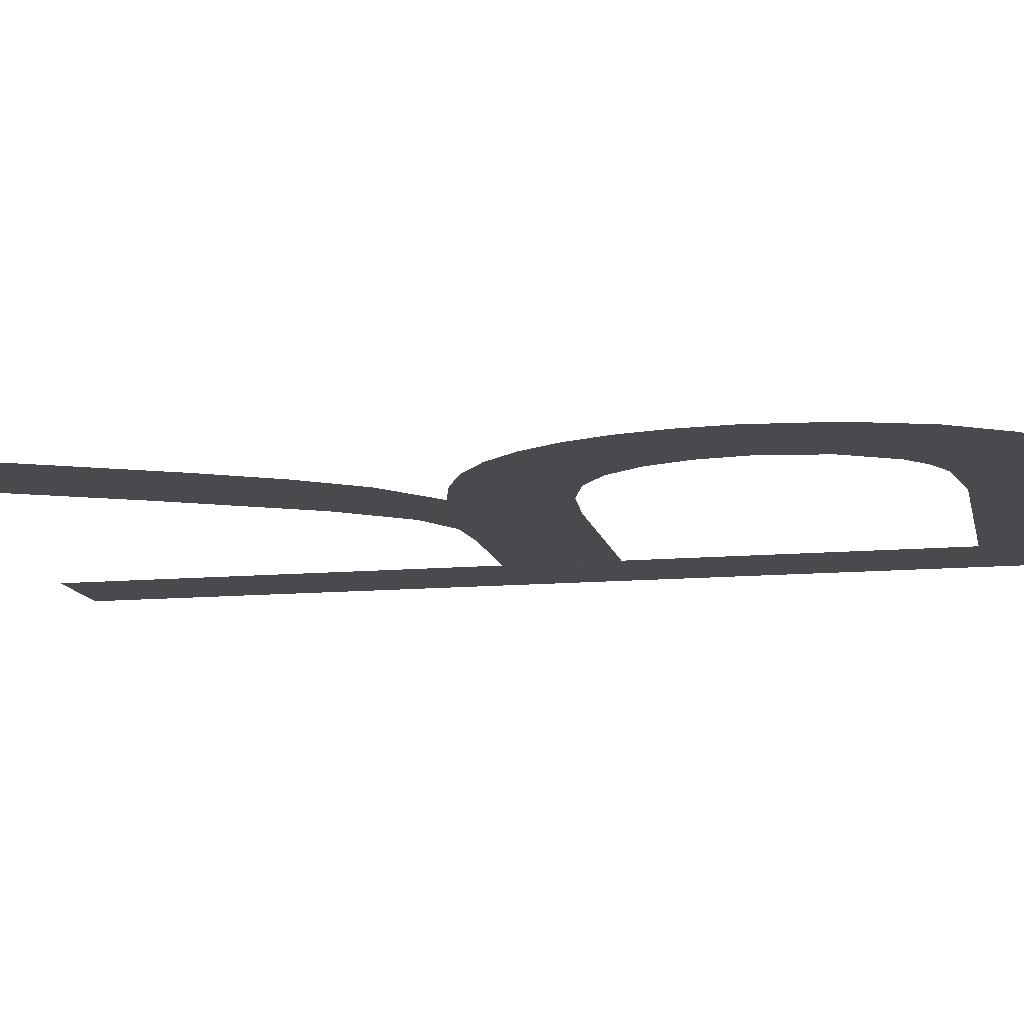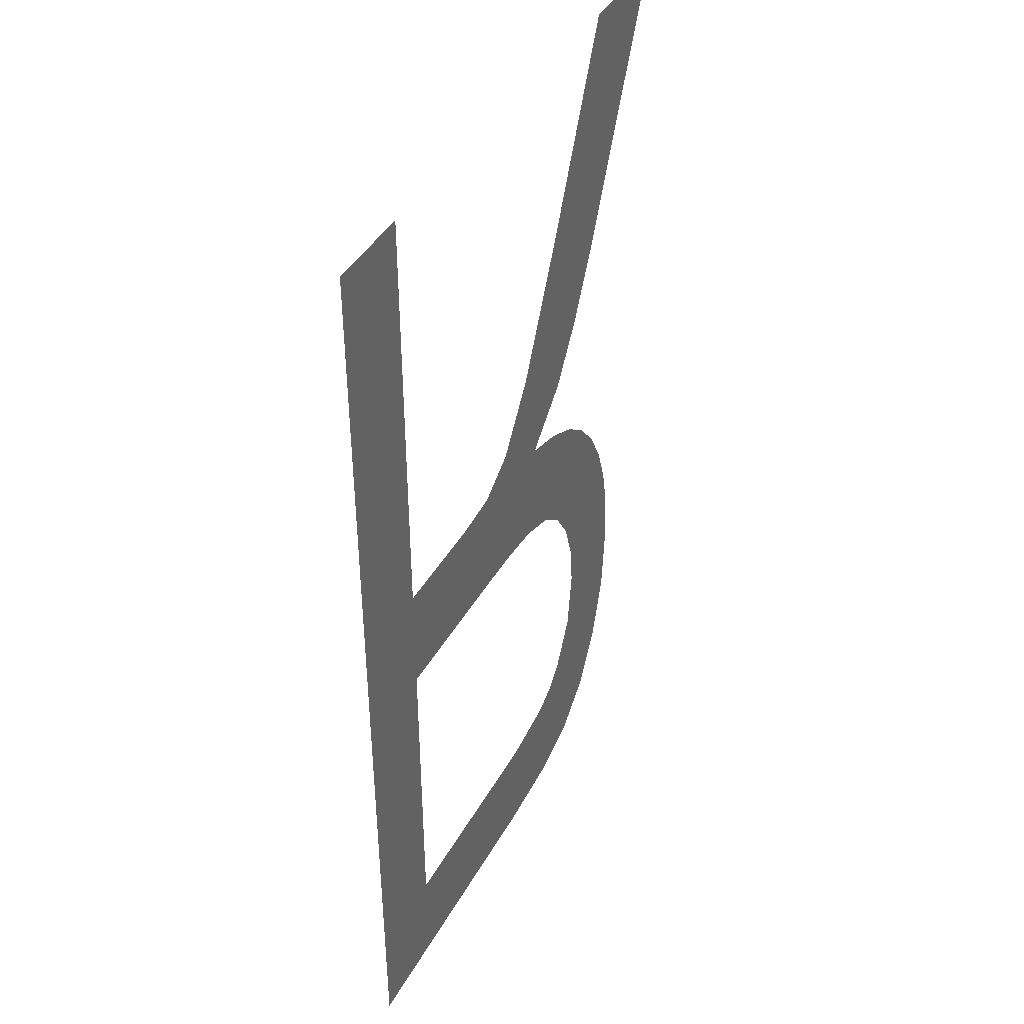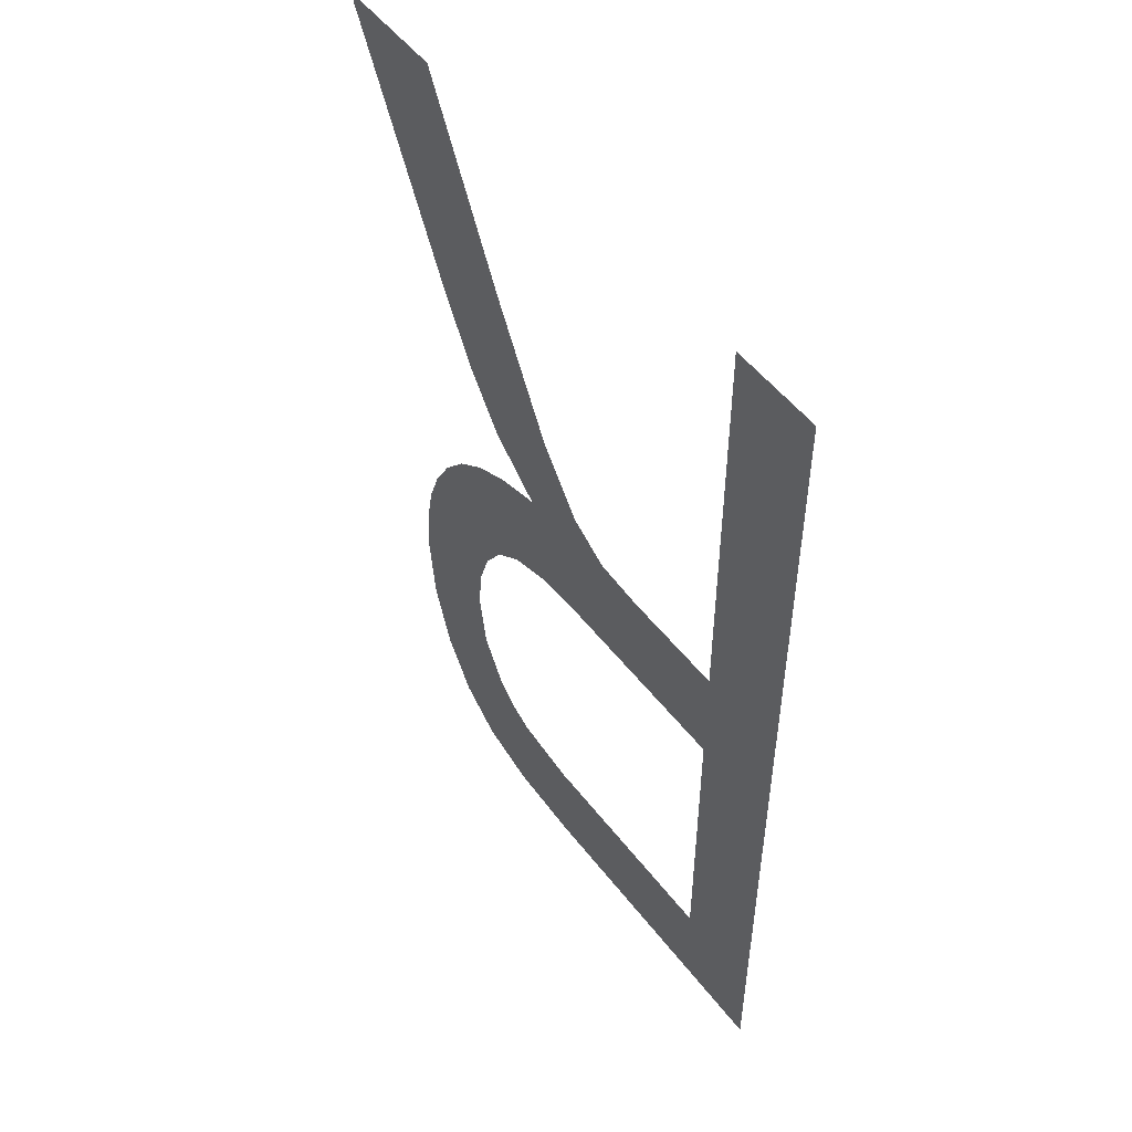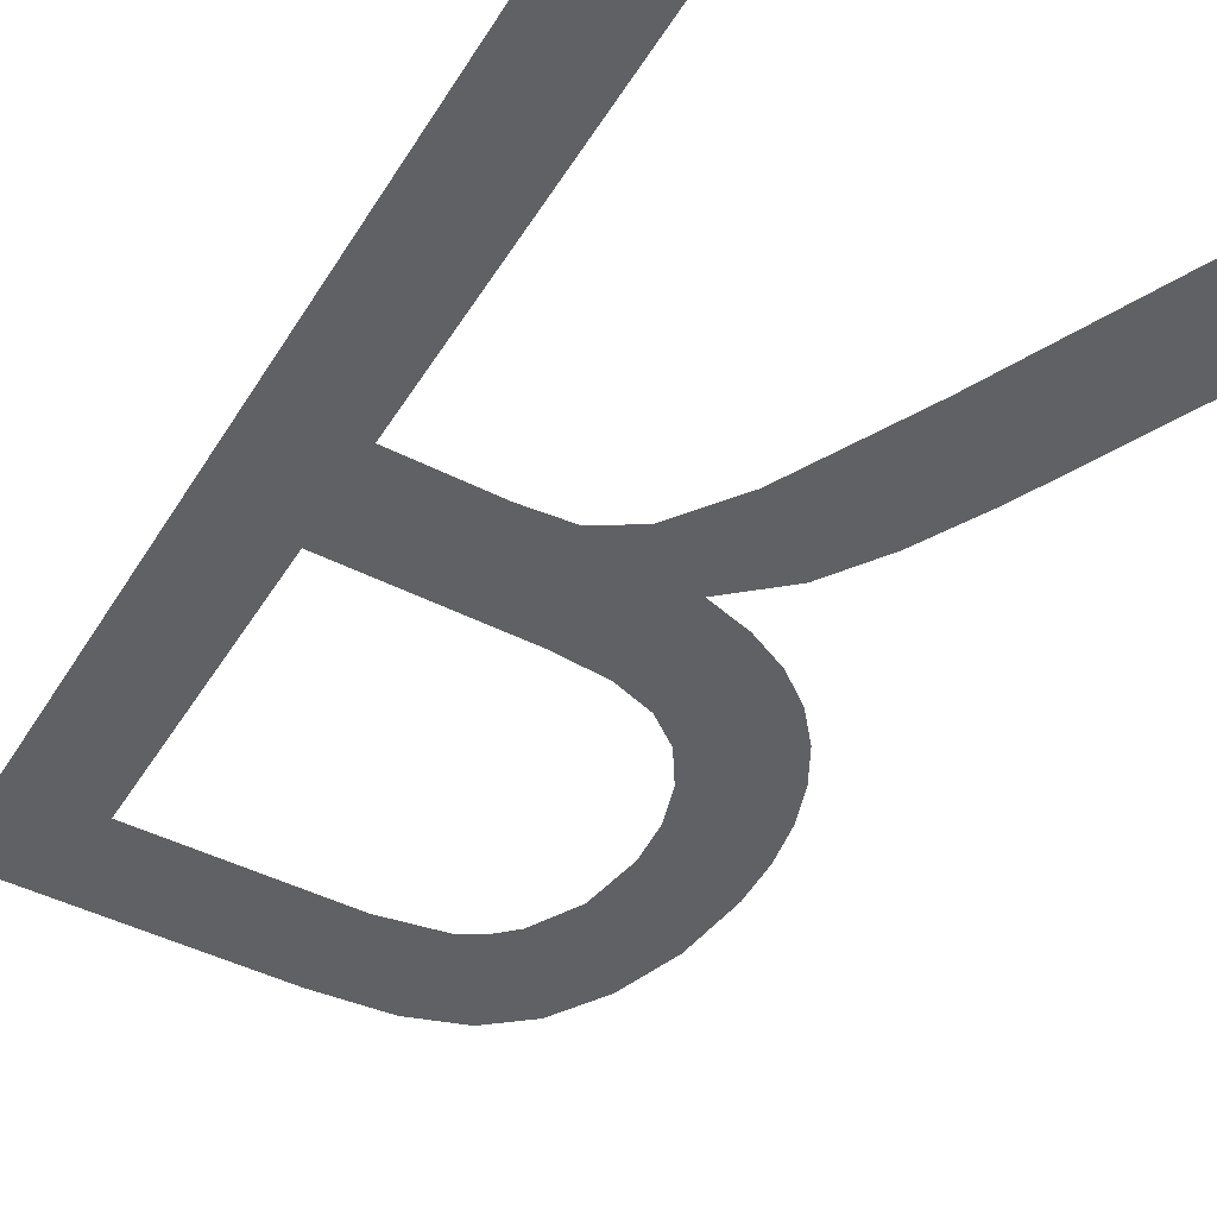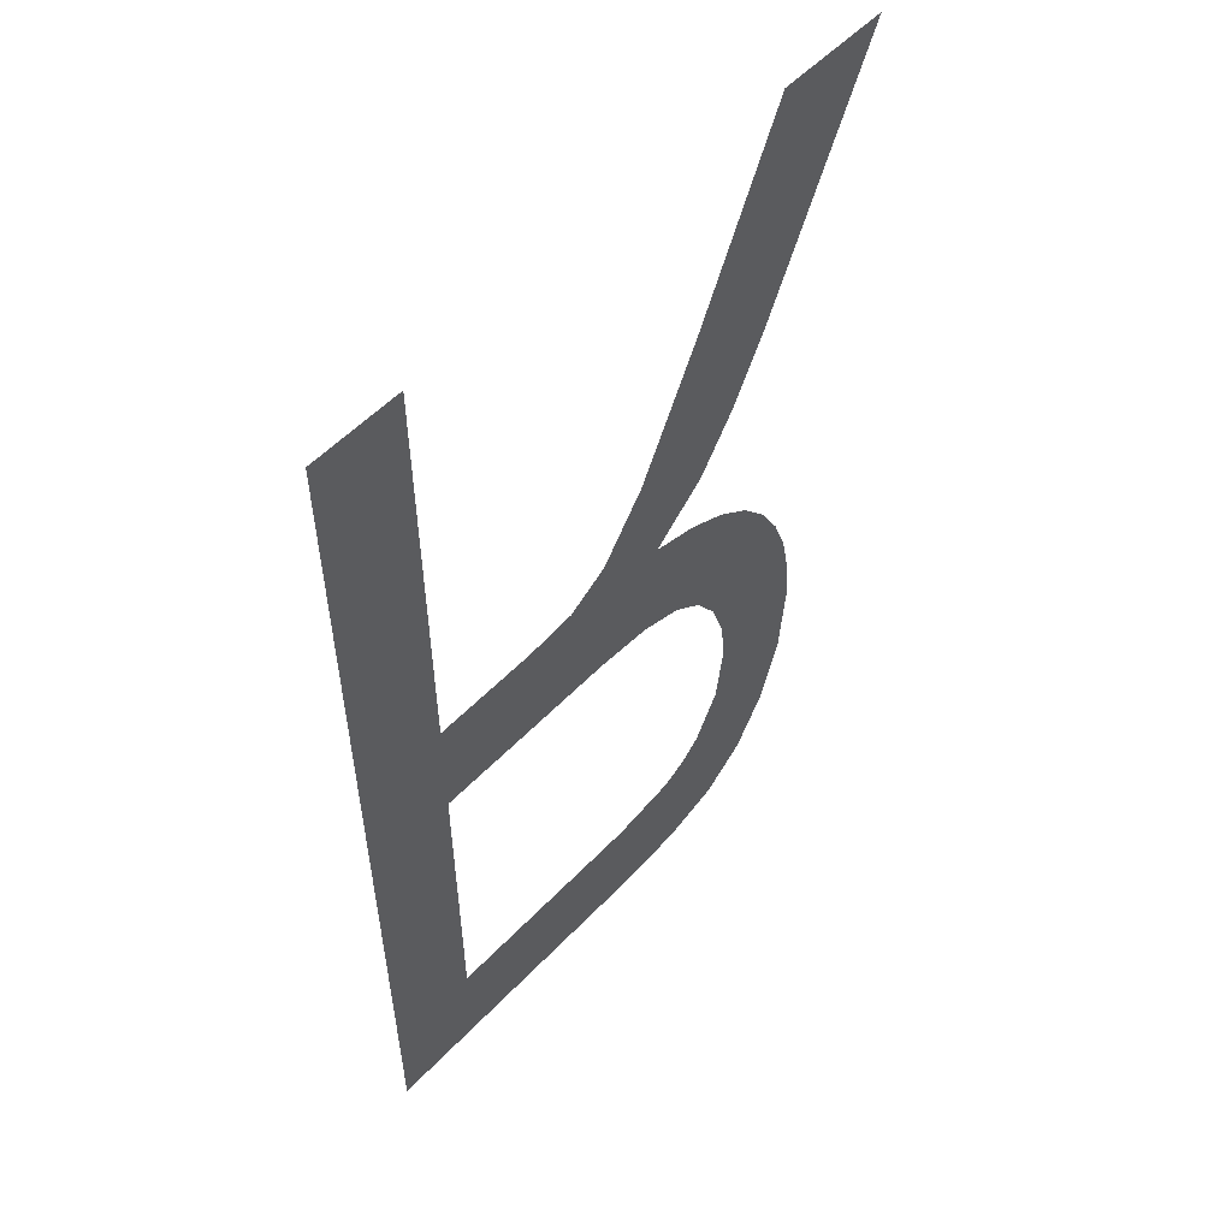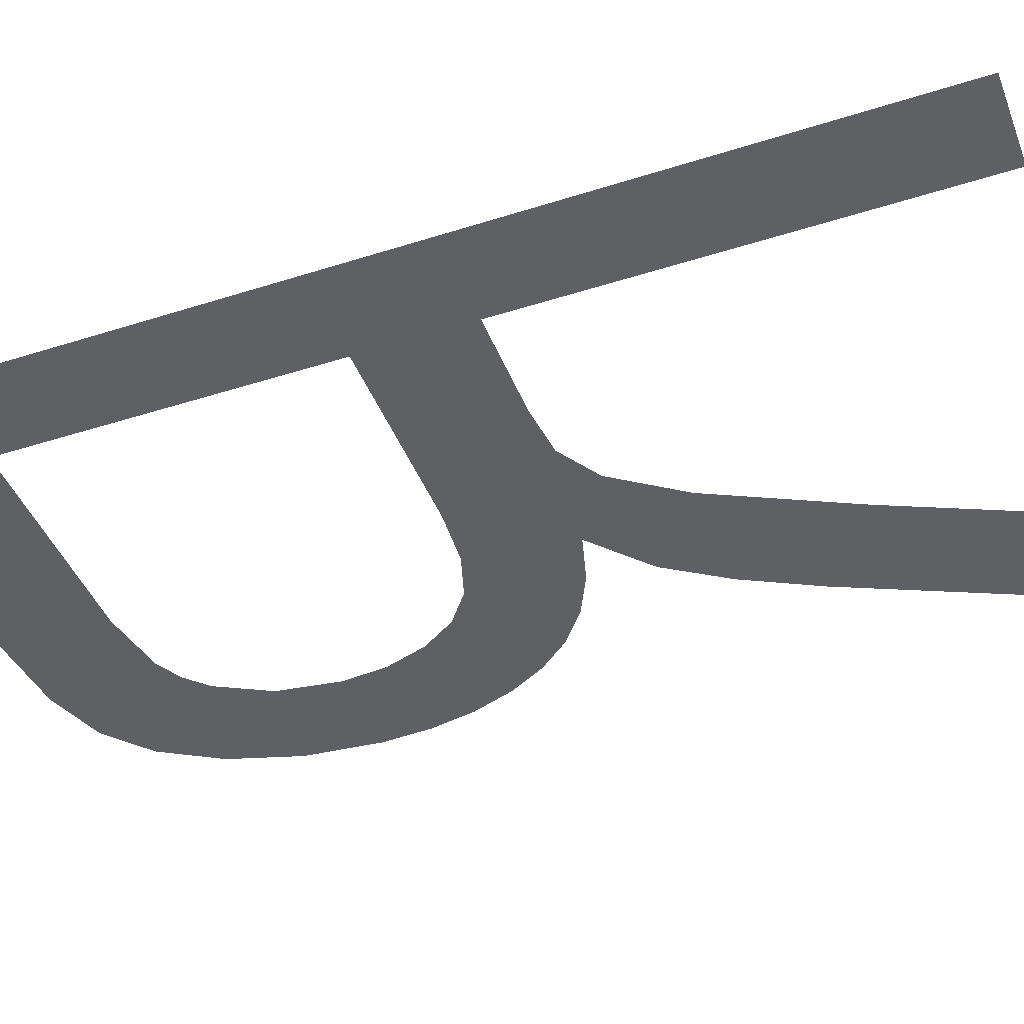
<metadata>
{"format":"obj","ext":"obj","renderer":"f3d","projection":"perspective","resolution":1024,"background":"white","views":[{"elev":-13.0,"azim":102.0,"up":"+Y"},{"elev":40.9,"azim":-63.3,"up":"+Z"},{"elev":52.5,"azim":-126.7,"up":"+Z"},{"elev":-46.0,"azim":-30.3,"up":"+Y"},{"elev":54.6,"azim":-47.5,"up":"+Z"},{"elev":-43.3,"azim":-69.4,"up":"+Y"}]}
</metadata>
<code>
o mesh58/mesh58-geometry#mesh58-geometry
v 0.1459 -0.1681 0.07927
v 0.1468 -0.1681 0.08042
v 0.1459 -0.168 0.08966
v 0.1491 -0.1681 0.07927
v 0.1468 -0.168 0.08966
v 0.1492 -0.1681 0.08042
v 0.1468 -0.1681 0.08386
v 0.15 -0.1681 0.07934
v 0.1468 -0.1681 0.08505
v 0.1499 -0.1681 0.08054
v 0.149 -0.1681 0.08386
v 0.1502 -0.1681 0.08069
v 0.148 -0.1681 0.08505
v 0.1507 -0.1681 0.07955
v 0.1485 -0.1681 0.0851
v 0.1504 -0.1681 0.0809
v 0.149 -0.1681 0.08538
v 0.1507 -0.1681 0.08144
v 0.1495 -0.1681 0.08381
v 0.1511 -0.1681 0.07994
v 0.1495 -0.168 0.08607
v 0.1508 -0.1681 0.08211
v 0.1497 -0.1681 0.08494
v 0.151 -0.1681 0.08432
v 0.15 -0.1681 0.08366
v 0.1502 -0.168 0.0875
v 0.1513 -0.1681 0.08397
v 0.1507 -0.1681 0.08259
v 0.1502 -0.1681 0.0848
v 0.1503 -0.1681 0.08545
v 0.1515 -0.1681 0.08054
v 0.1506 -0.1681 0.08459
v 0.1503 -0.1681 0.08341
v 0.1512 -0.168 0.08966
v 0.1515 -0.1681 0.08357
v 0.1506 -0.1681 0.08304
v 0.1507 -0.168 0.08607
v 0.1517 -0.1681 0.08129
v 0.1511 -0.168 0.08683
v 0.1517 -0.1681 0.08313
v 0.1524 -0.168 0.08966
v 0.1517 -0.1681 0.08264
v 0.1518 -0.1681 0.08211
f 1 2 3
f 2 1 4
f 3 2 1
f 4 1 2
f 2 5 3
f 3 5 2
f 2 4 6
f 6 4 2
f 5 2 7
f 7 2 5
f 6 4 8
f 8 4 6
f 5 7 9
f 9 7 5
f 6 8 10
f 10 8 6
f 11 9 7
f 7 9 11
f 10 8 12
f 12 8 10
f 9 11 13
f 13 11 9
f 12 8 14
f 14 8 12
f 13 11 15
f 15 11 13
f 12 14 16
f 16 14 12
f 15 11 17
f 17 11 15
f 16 14 18
f 18 14 16
f 17 11 19
f 19 11 17
f 18 14 20
f 20 14 18
f 17 19 21
f 21 19 17
f 18 20 22
f 22 20 18
f 21 19 23
f 23 19 21
f 22 20 24
f 24 20 22
f 25 23 19
f 19 23 25
f 21 23 26
f 26 23 21
f 24 20 27
f 27 20 24
f 24 28 22
f 22 28 24
f 23 25 29
f 29 25 23
f 26 23 30
f 30 23 26
f 27 20 31
f 31 20 27
f 32 28 24
f 24 28 32
f 29 25 33
f 33 25 29
f 26 30 34
f 34 30 26
f 27 31 35
f 35 31 27
f 32 36 28
f 28 36 32
f 29 33 32
f 32 33 29
f 34 30 37
f 37 30 34
f 35 31 38
f 38 31 35
f 32 33 36
f 36 33 32
f 34 37 39
f 39 37 34
f 35 38 40
f 40 38 35
f 34 39 41
f 41 39 34
f 40 38 42
f 42 38 40
f 42 38 43
f 43 38 42

</code>
